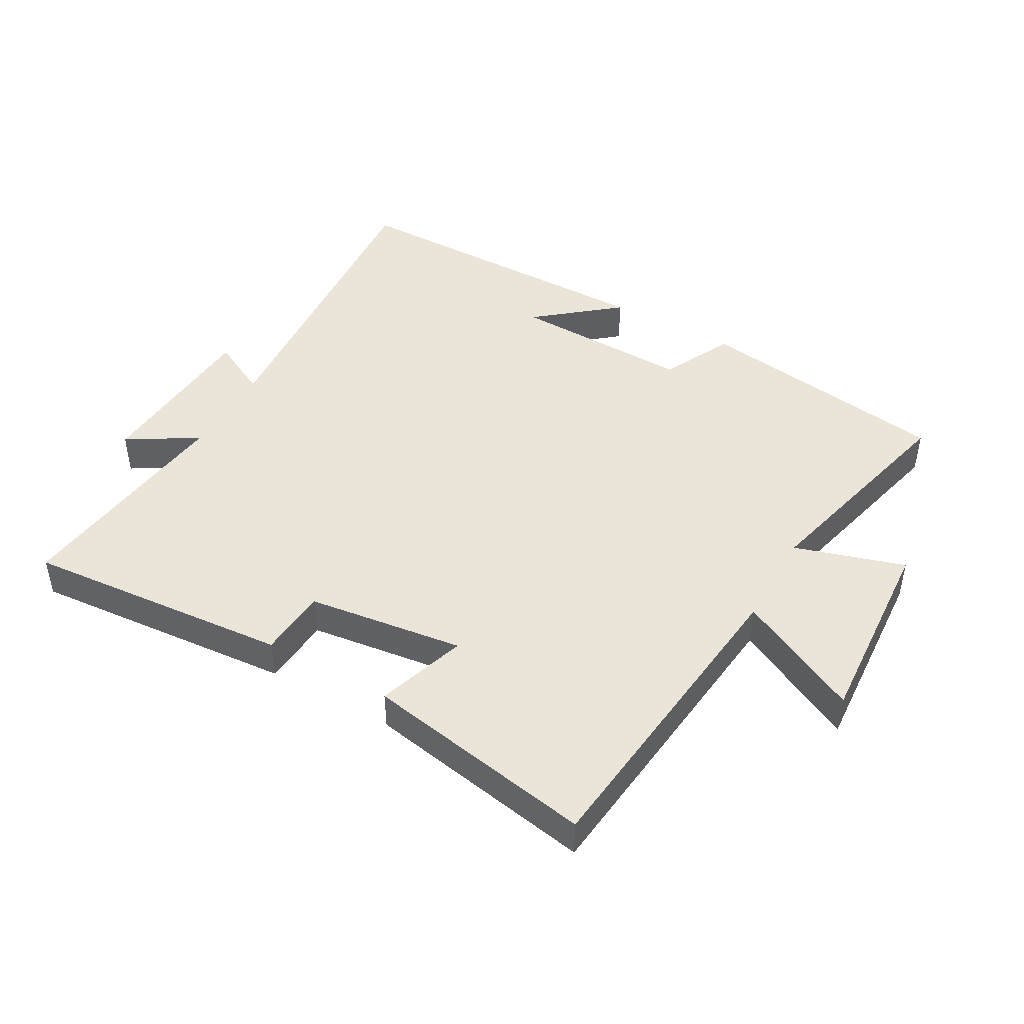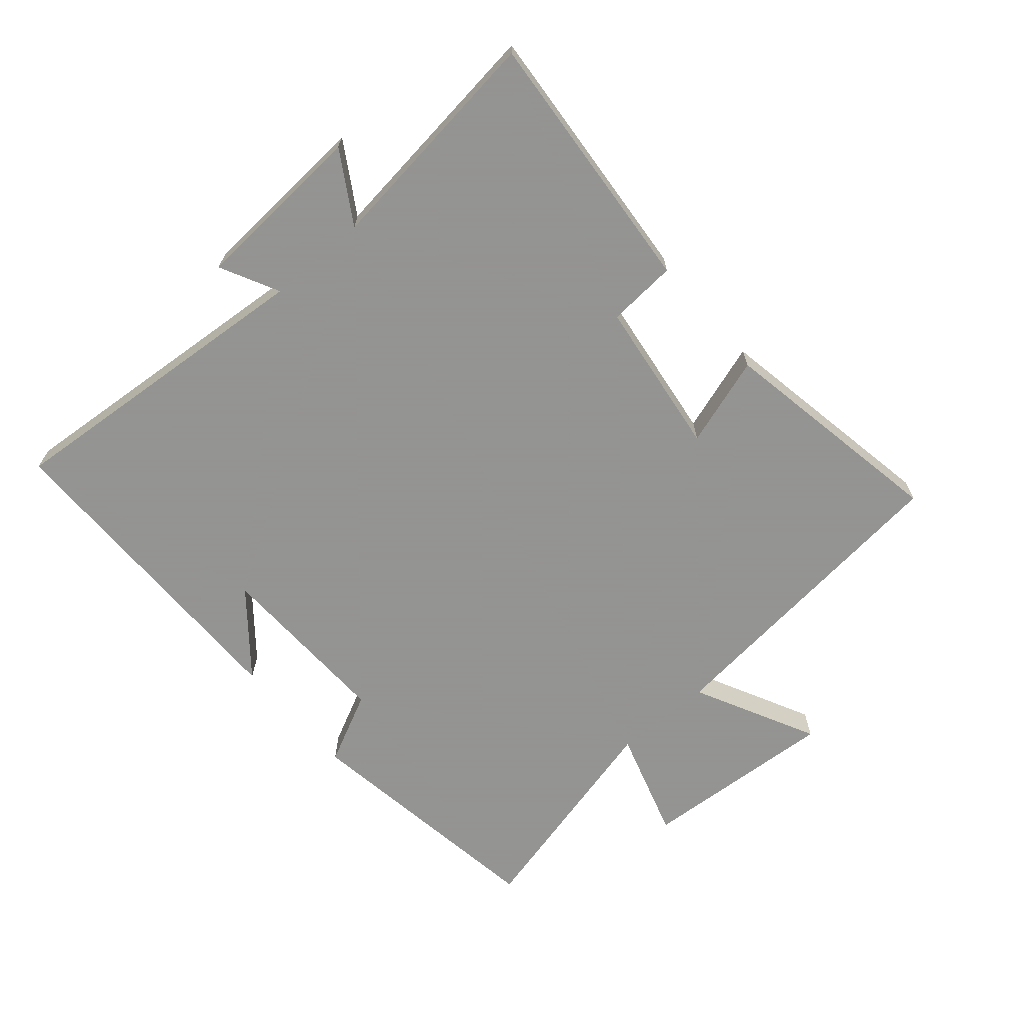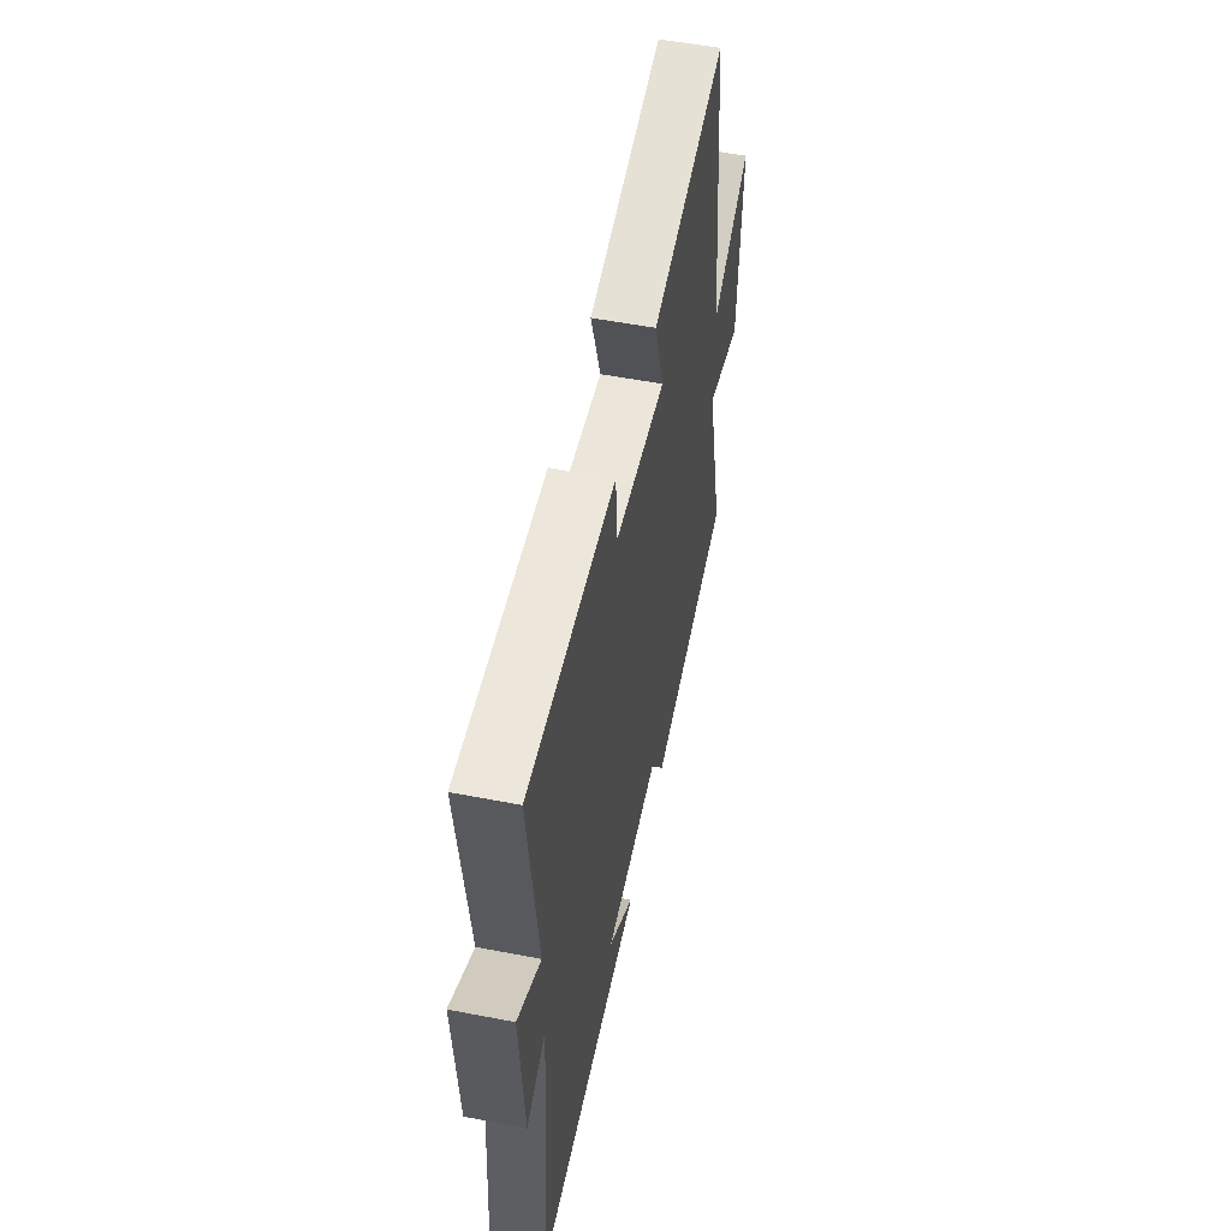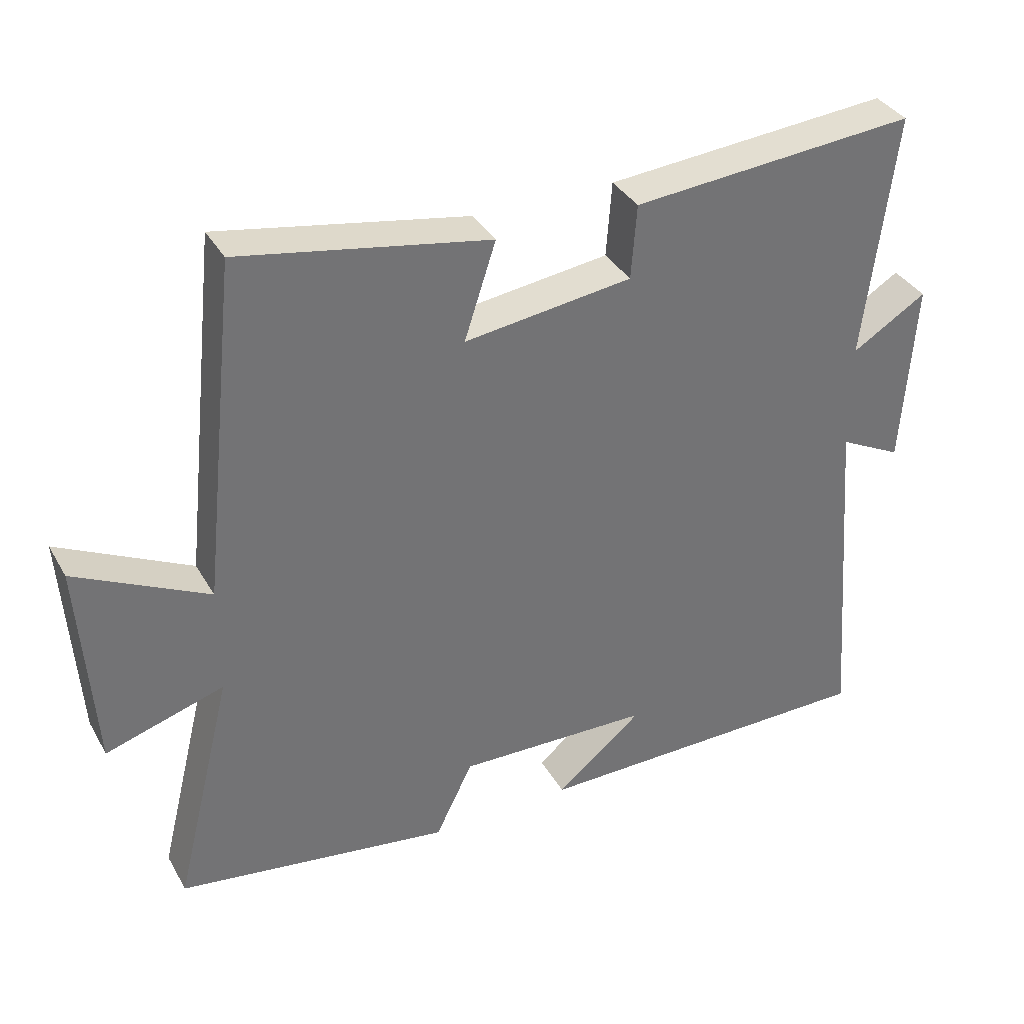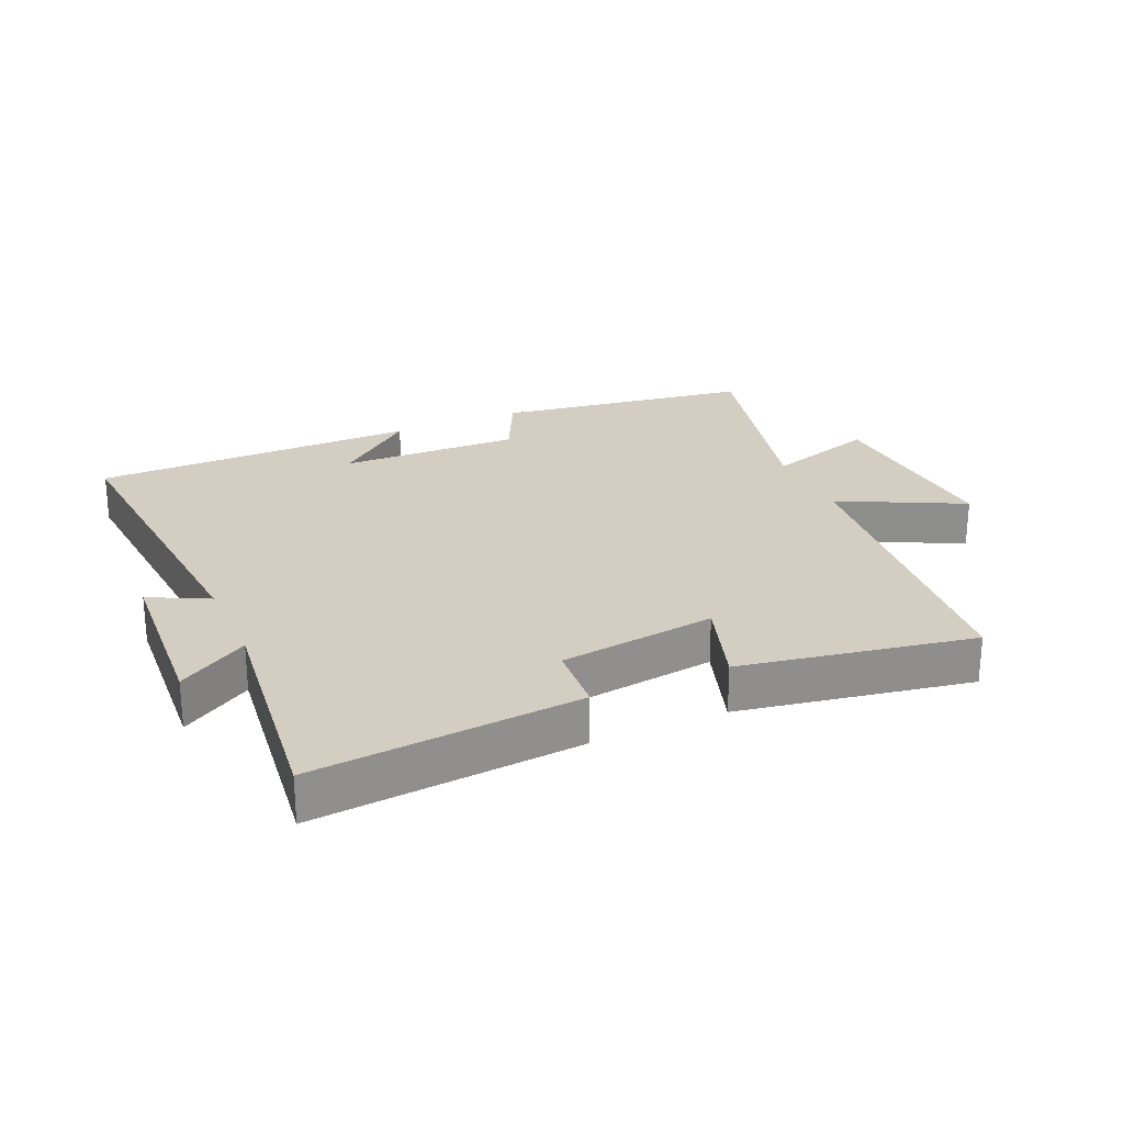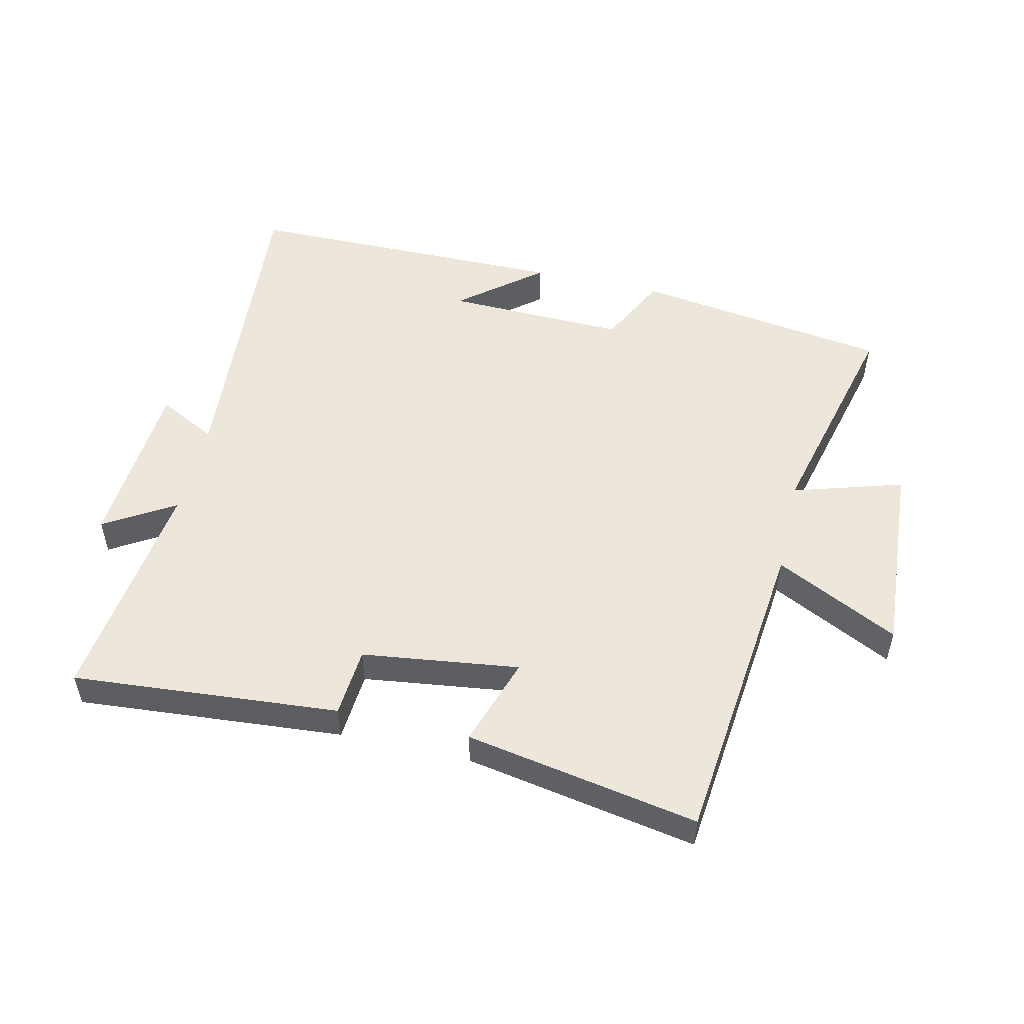
<metadata>
{"format":"obj","ext":"obj","renderer":"f3d","projection":"perspective","resolution":1024,"background":"white","views":[{"elev":45.5,"azim":29.4,"up":"+Y"},{"elev":-66.9,"azim":-49.4,"up":"+Y"},{"elev":53.8,"azim":-78.3,"up":"+Z"},{"elev":35.9,"azim":153.6,"up":"+Z"},{"elev":25.1,"azim":-24.0,"up":"+Y"},{"elev":51.8,"azim":13.0,"up":"+Y"}]}
</metadata>
<code>
v -0.544 0.07 0.534
v -0.126 0.07 0.5
v -0.118 0.07 0.391
v 0.128 0.07 0.359
v 0.082 0.07 0.5
v 0.446 0.07 0.566
v 0.5 0.07 0.068
v 0.693 0.07 0.165
v 0.673 0.07 -0.145
v 0.5 0.07 -0.092
v 0.586 0.07 -0.44
v 0.184 0.07 -0.5
v 0.129 0.07 -0.388
v -0.155 0.07 -0.396
v -0.028 0.07 -0.5
v -0.541 0.07 -0.498
v -0.5 0.07 0.011
v -0.592 0.07 -0.036
v -0.61 0.07 0.238
v -0.5 0.07 0.171
v -0.544 0 0.534
v -0.126 0 0.5
v -0.118 0 0.391
v 0.128 0 0.359
v 0.082 0 0.5
v 0.446 0 0.566
v 0.5 0 0.068
v 0.693 0 0.165
v 0.673 0 -0.145
v 0.5 0 -0.092
v 0.586 0 -0.44
v 0.184 0 -0.5
v 0.129 0 -0.388
v -0.155 0 -0.396
v -0.028 0 -0.5
v -0.541 0 -0.498
v -0.5 0 0.011
v -0.592 0 -0.036
v -0.61 0 0.238
v -0.5 0 0.171
f 17 18 19 20
f 14 15 16
f 14 16 17
f 13 14 17 20
f 10 11 12 13
f 7 8 9 10
f 4 5 6 7
f 3 4 7 10
f 20 1 2 3
f 3 10 13 20
f 40 39 38 37
f 36 35 34
f 37 36 34
f 40 37 34 33
f 33 32 31 30
f 30 29 28 27
f 27 26 25 24
f 30 27 24 23
f 23 22 21 40
f 40 33 30 23
f 1 21 22 2
f 2 22 23 3
f 3 23 24 4
f 4 24 25 5
f 5 25 26 6
f 6 26 27 7
f 7 27 28 8
f 8 28 29 9
f 9 29 30 10
f 10 30 31 11
f 11 31 32 12
f 12 32 33 13
f 13 33 34 14
f 14 34 35 15
f 15 35 36 16
f 16 36 37 17
f 17 37 38 18
f 18 38 39 19
f 19 39 40 20
f 20 40 21 1

</code>
